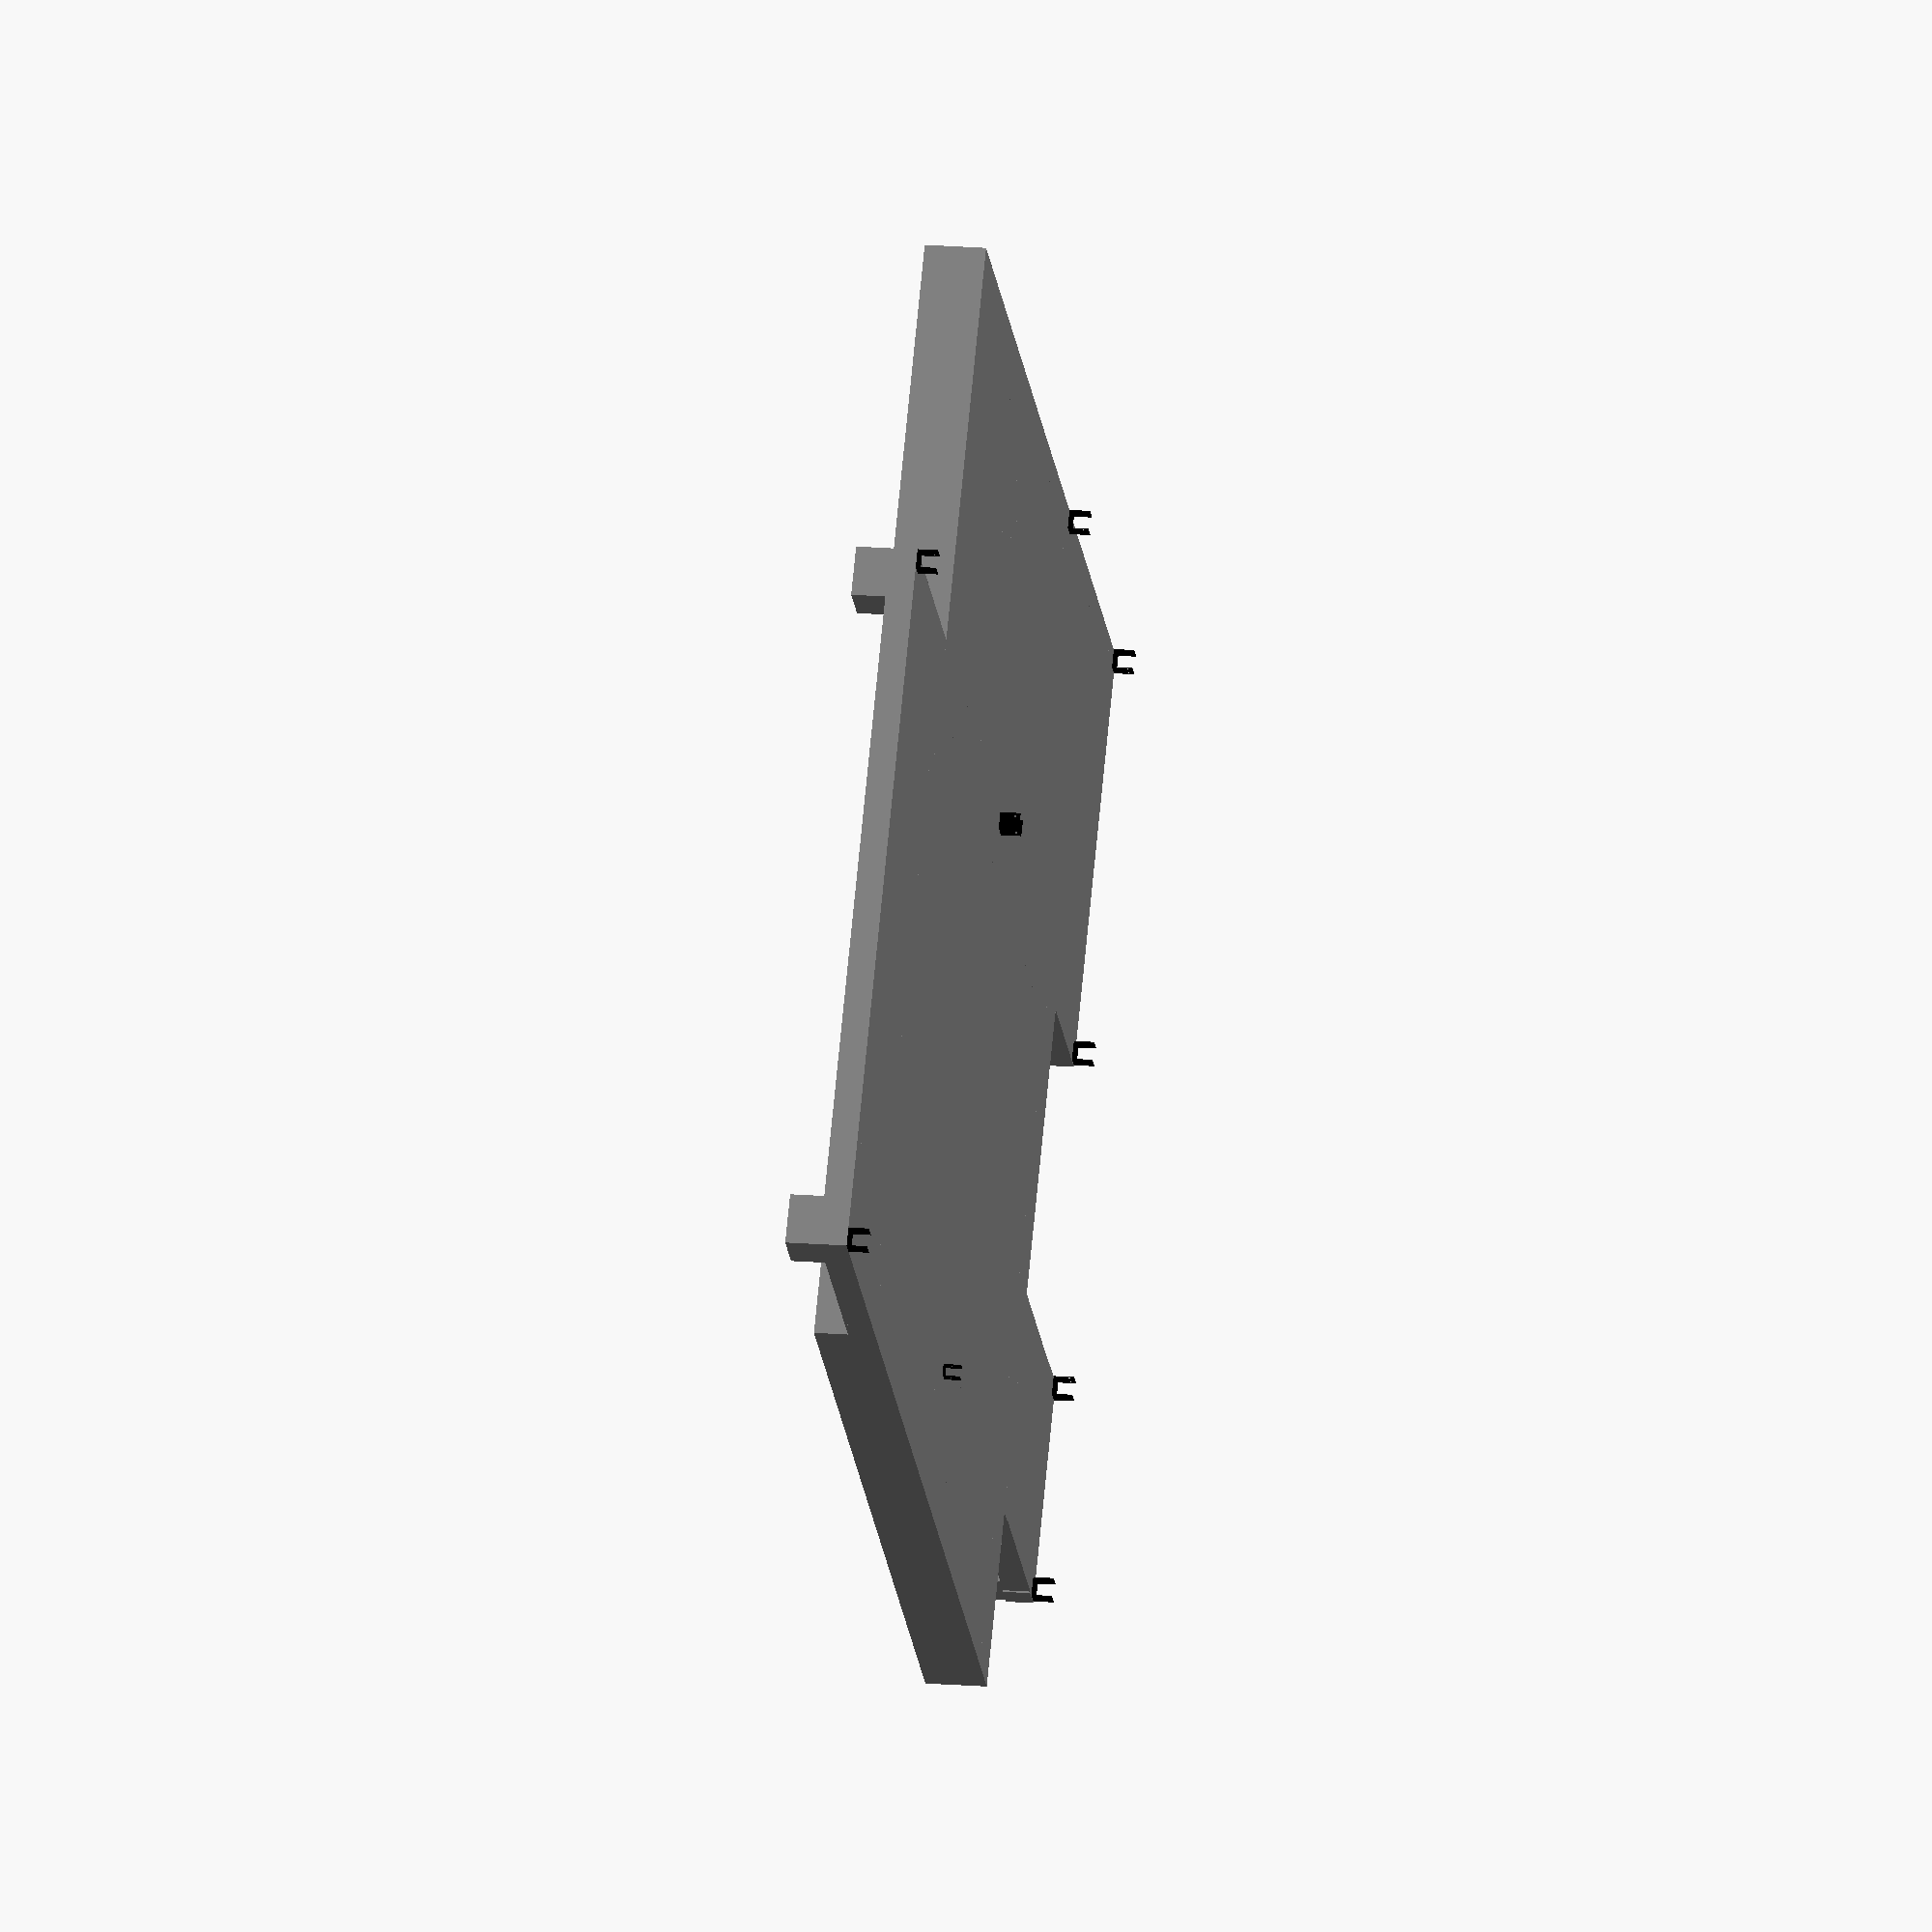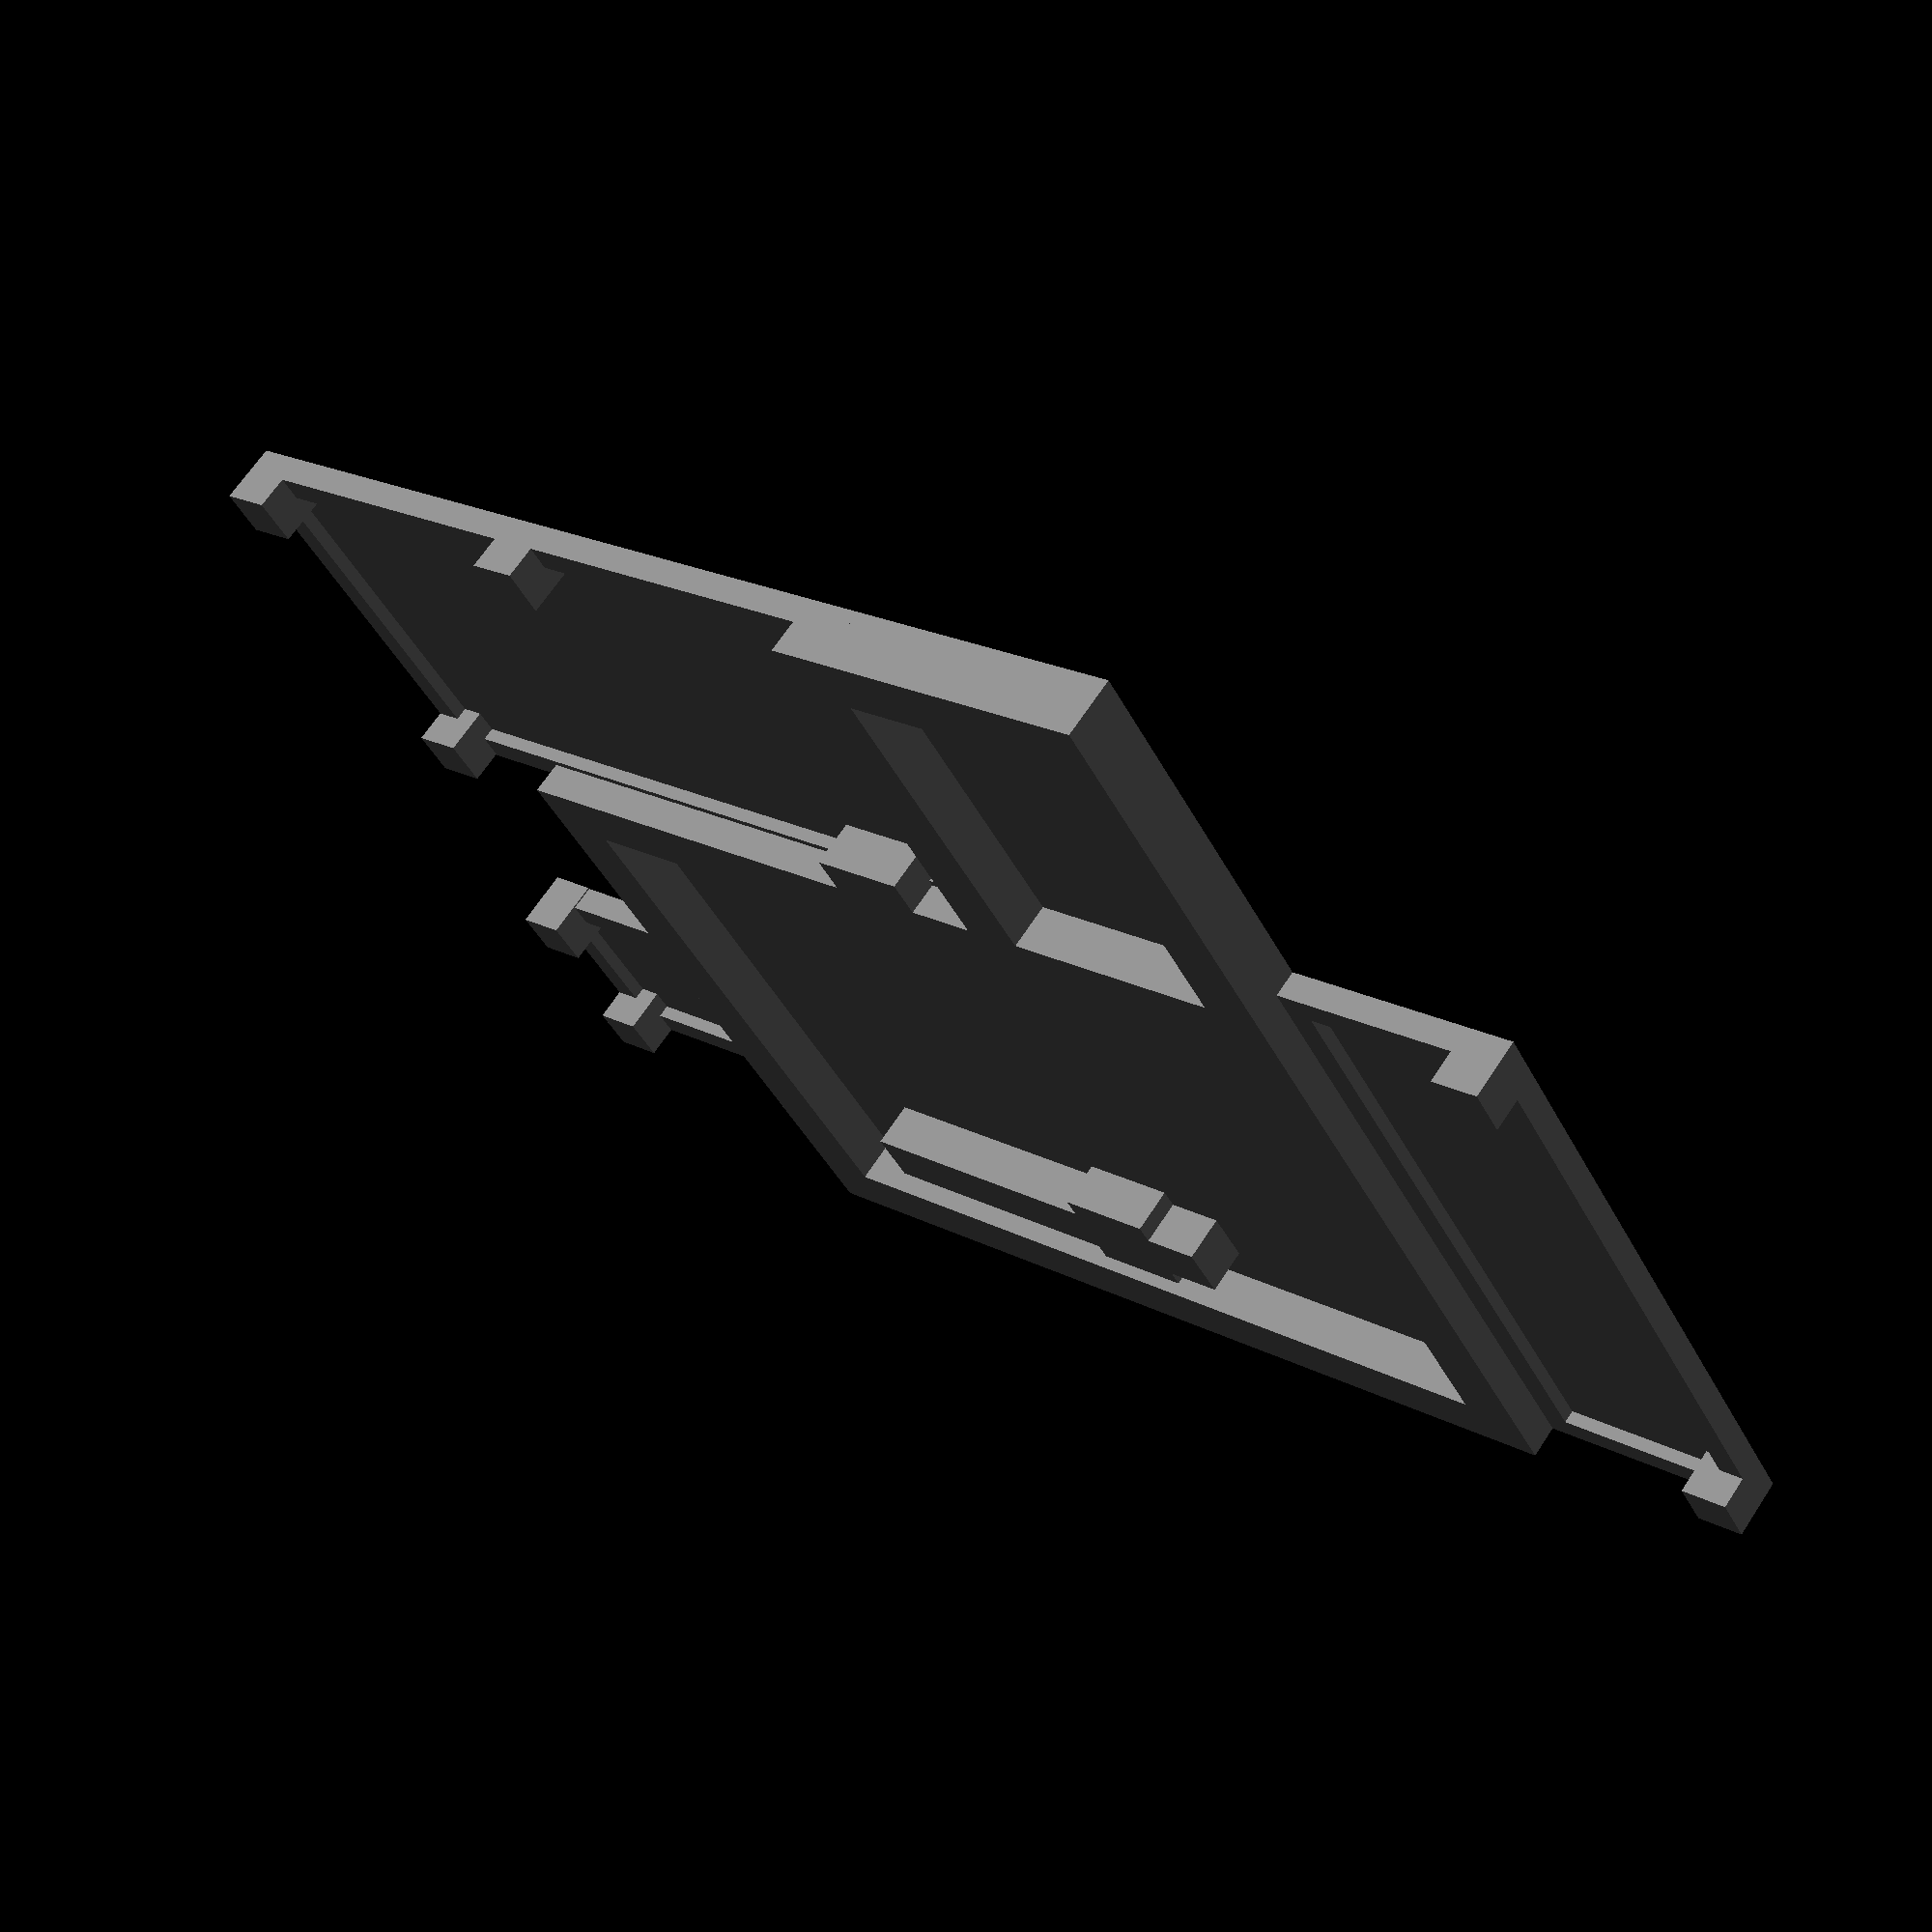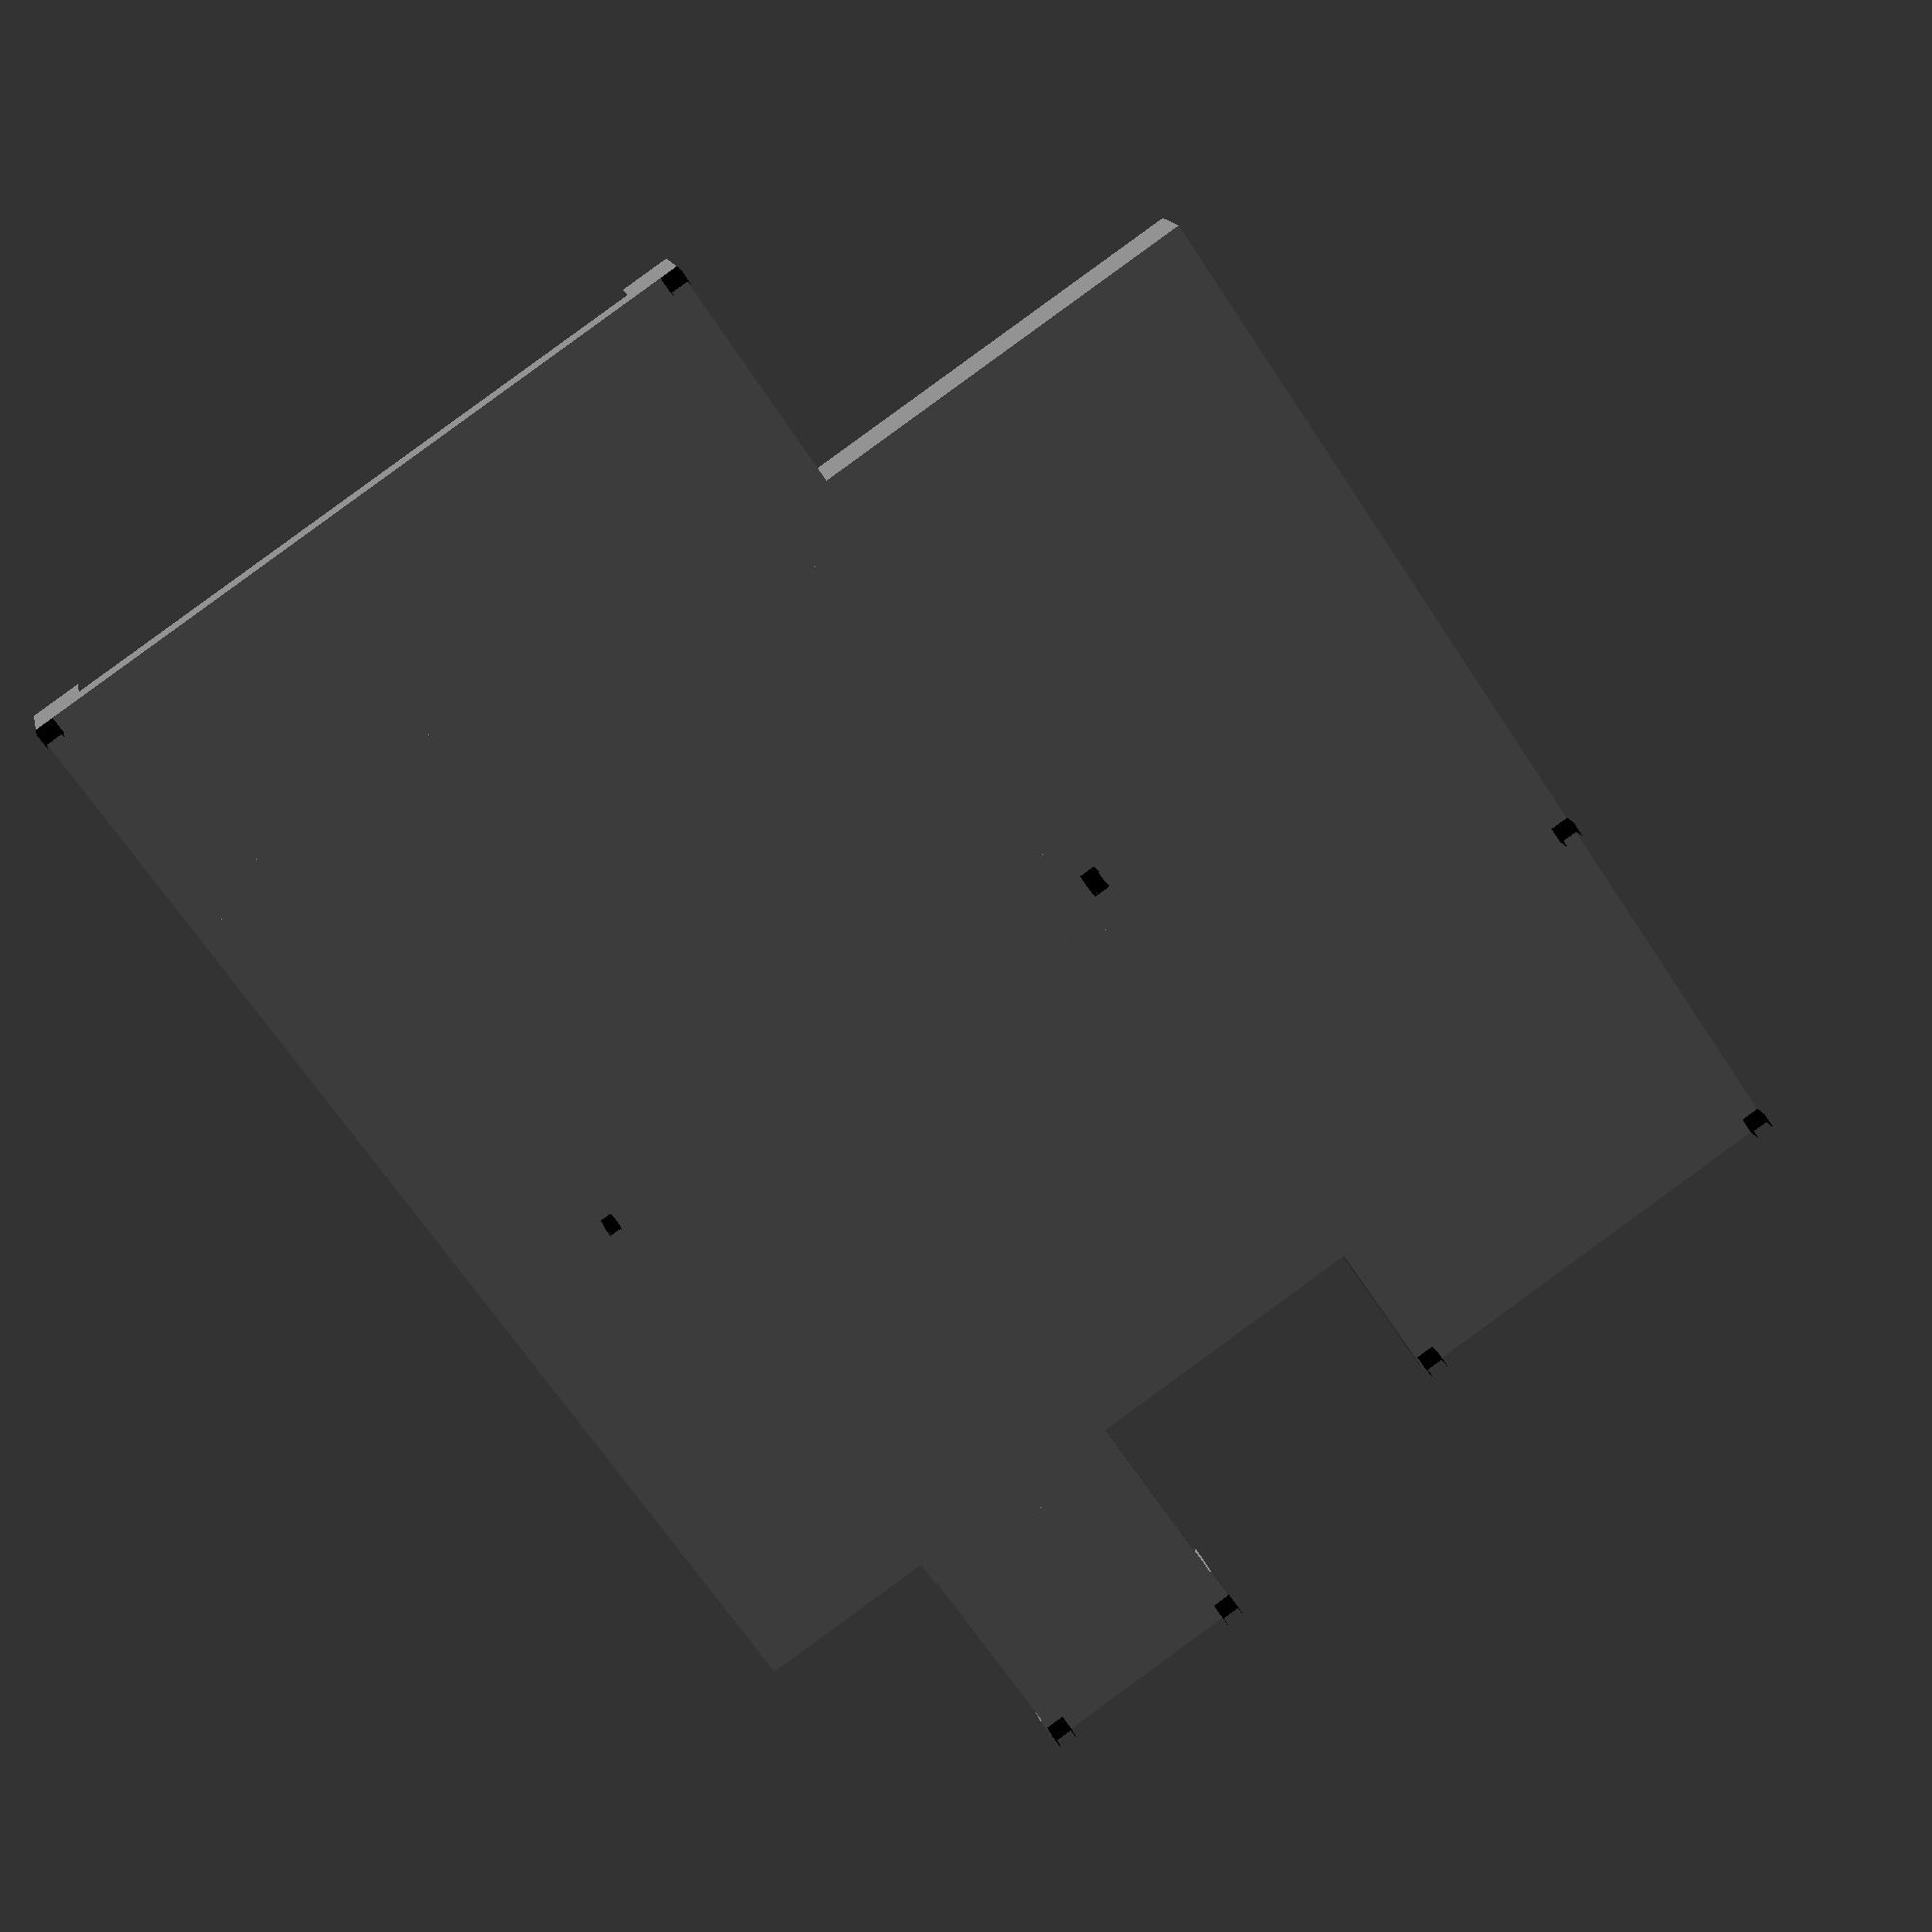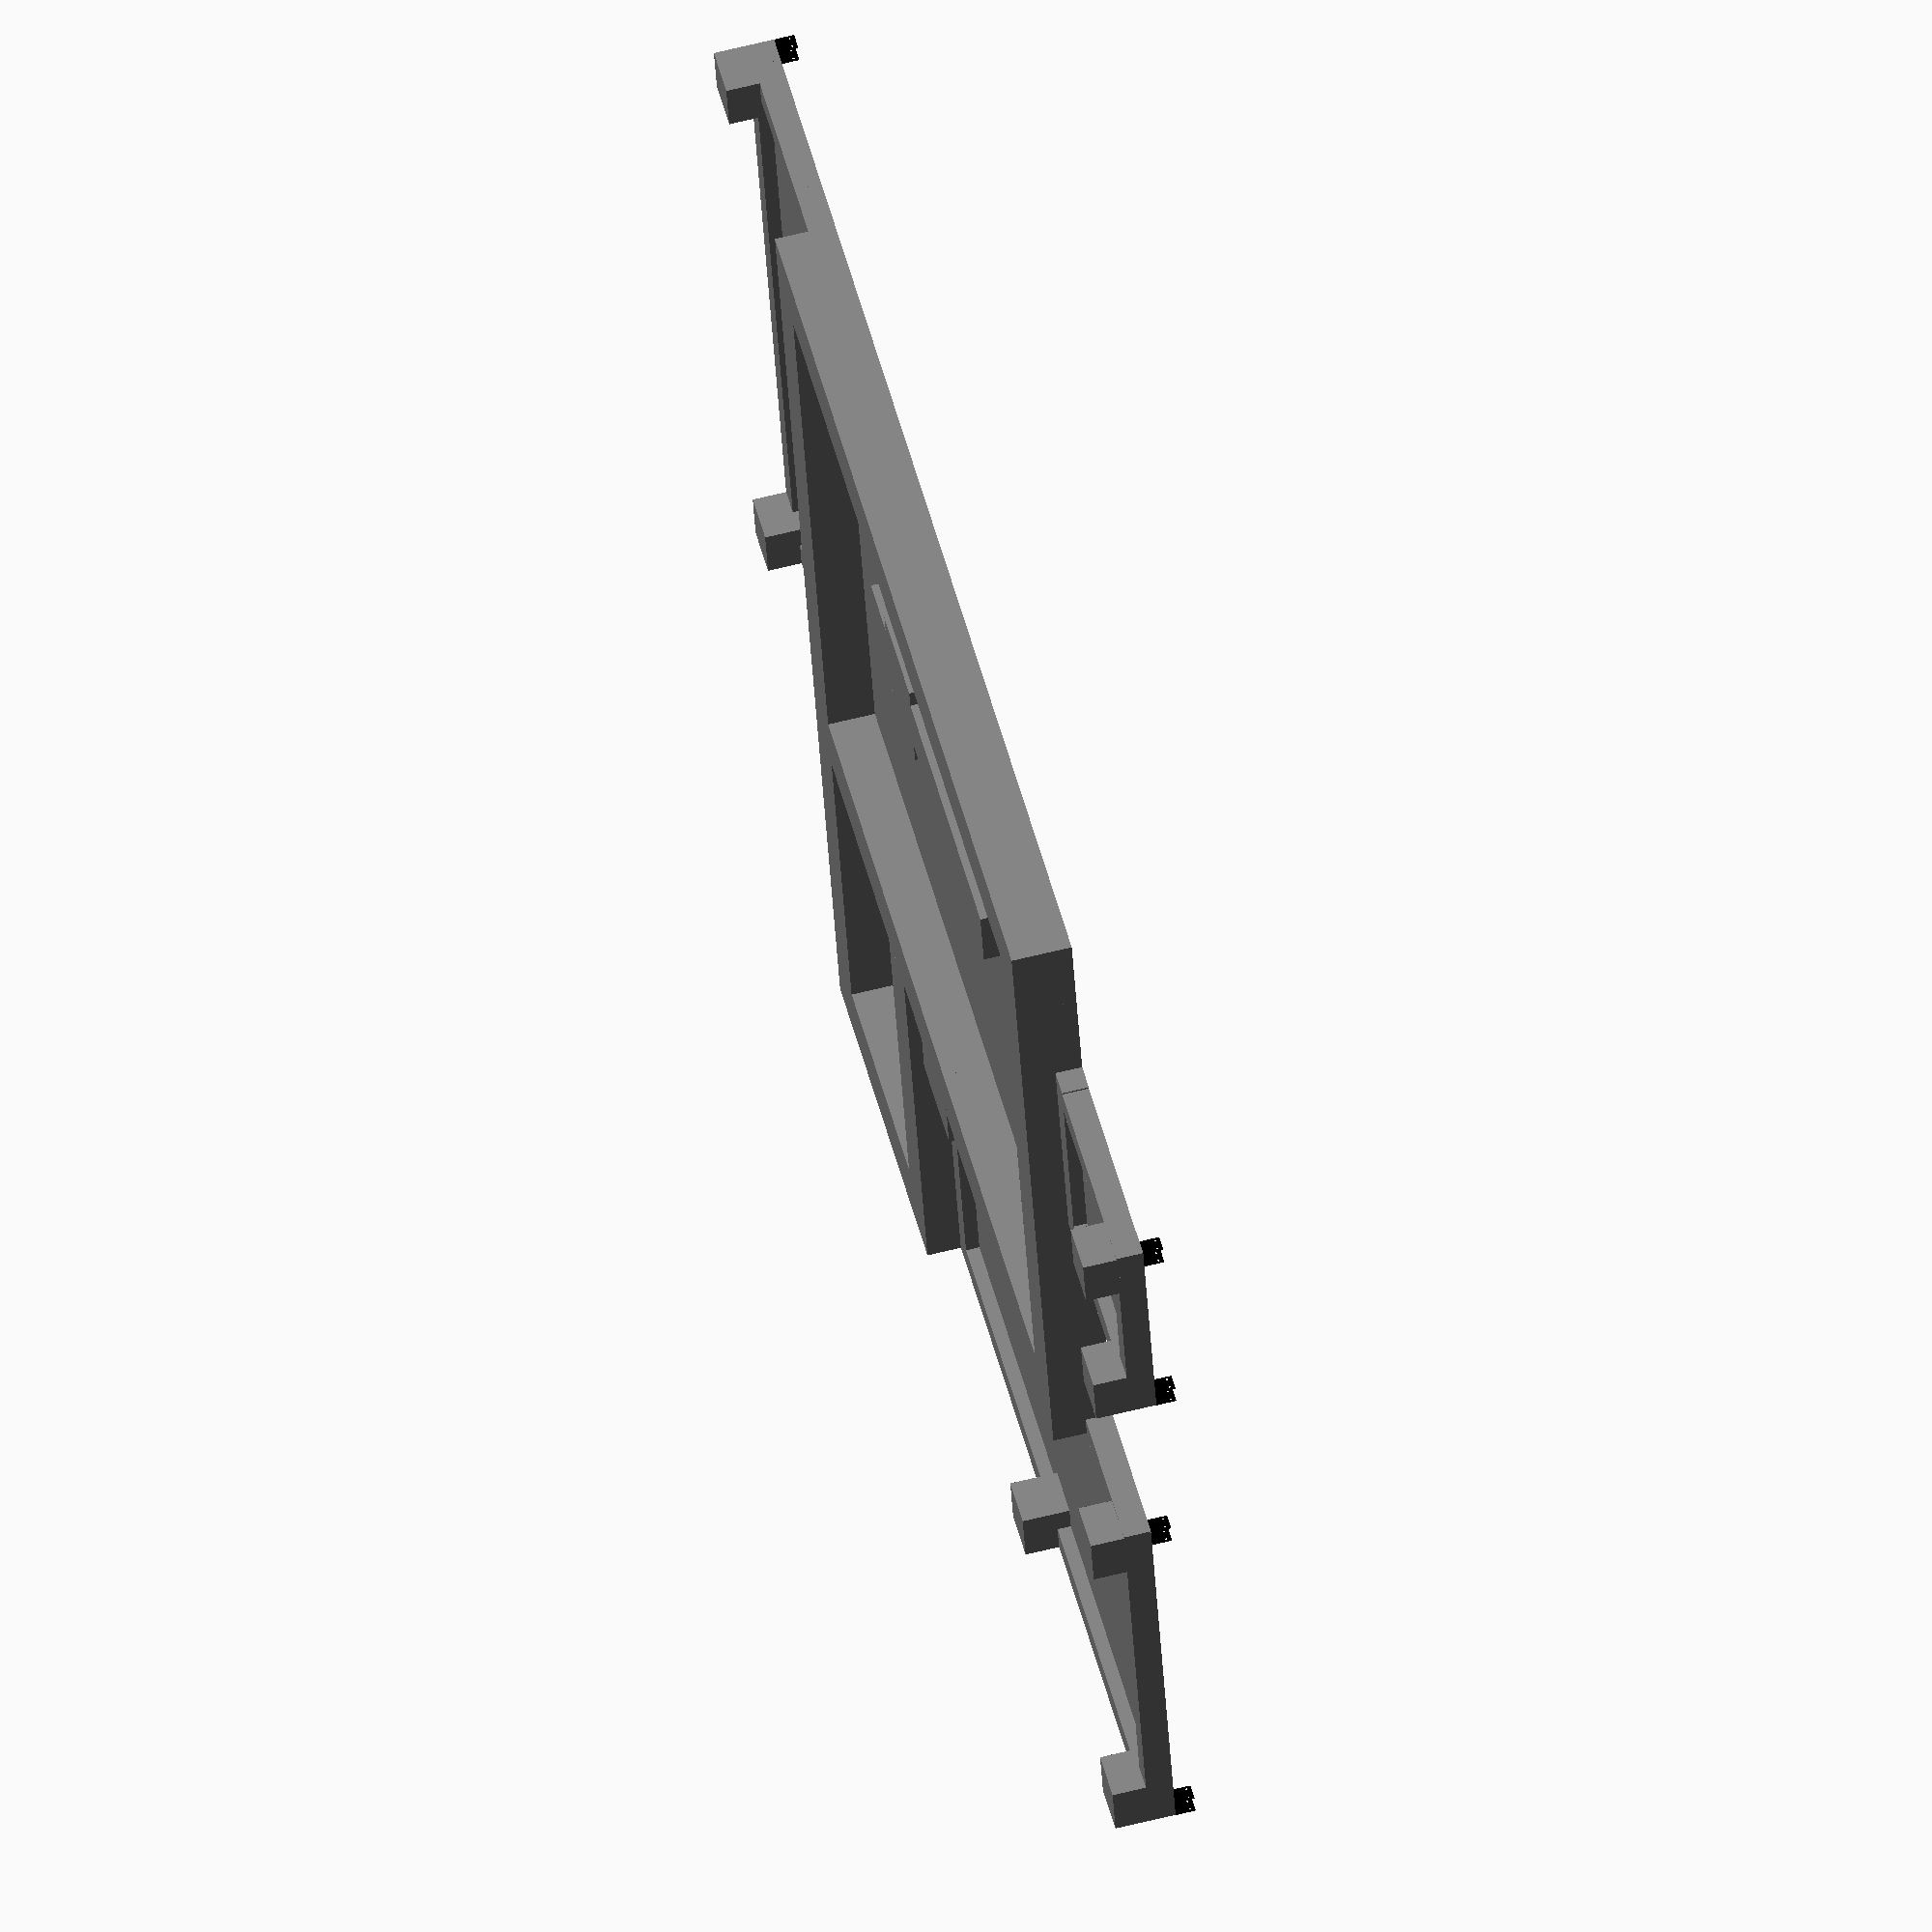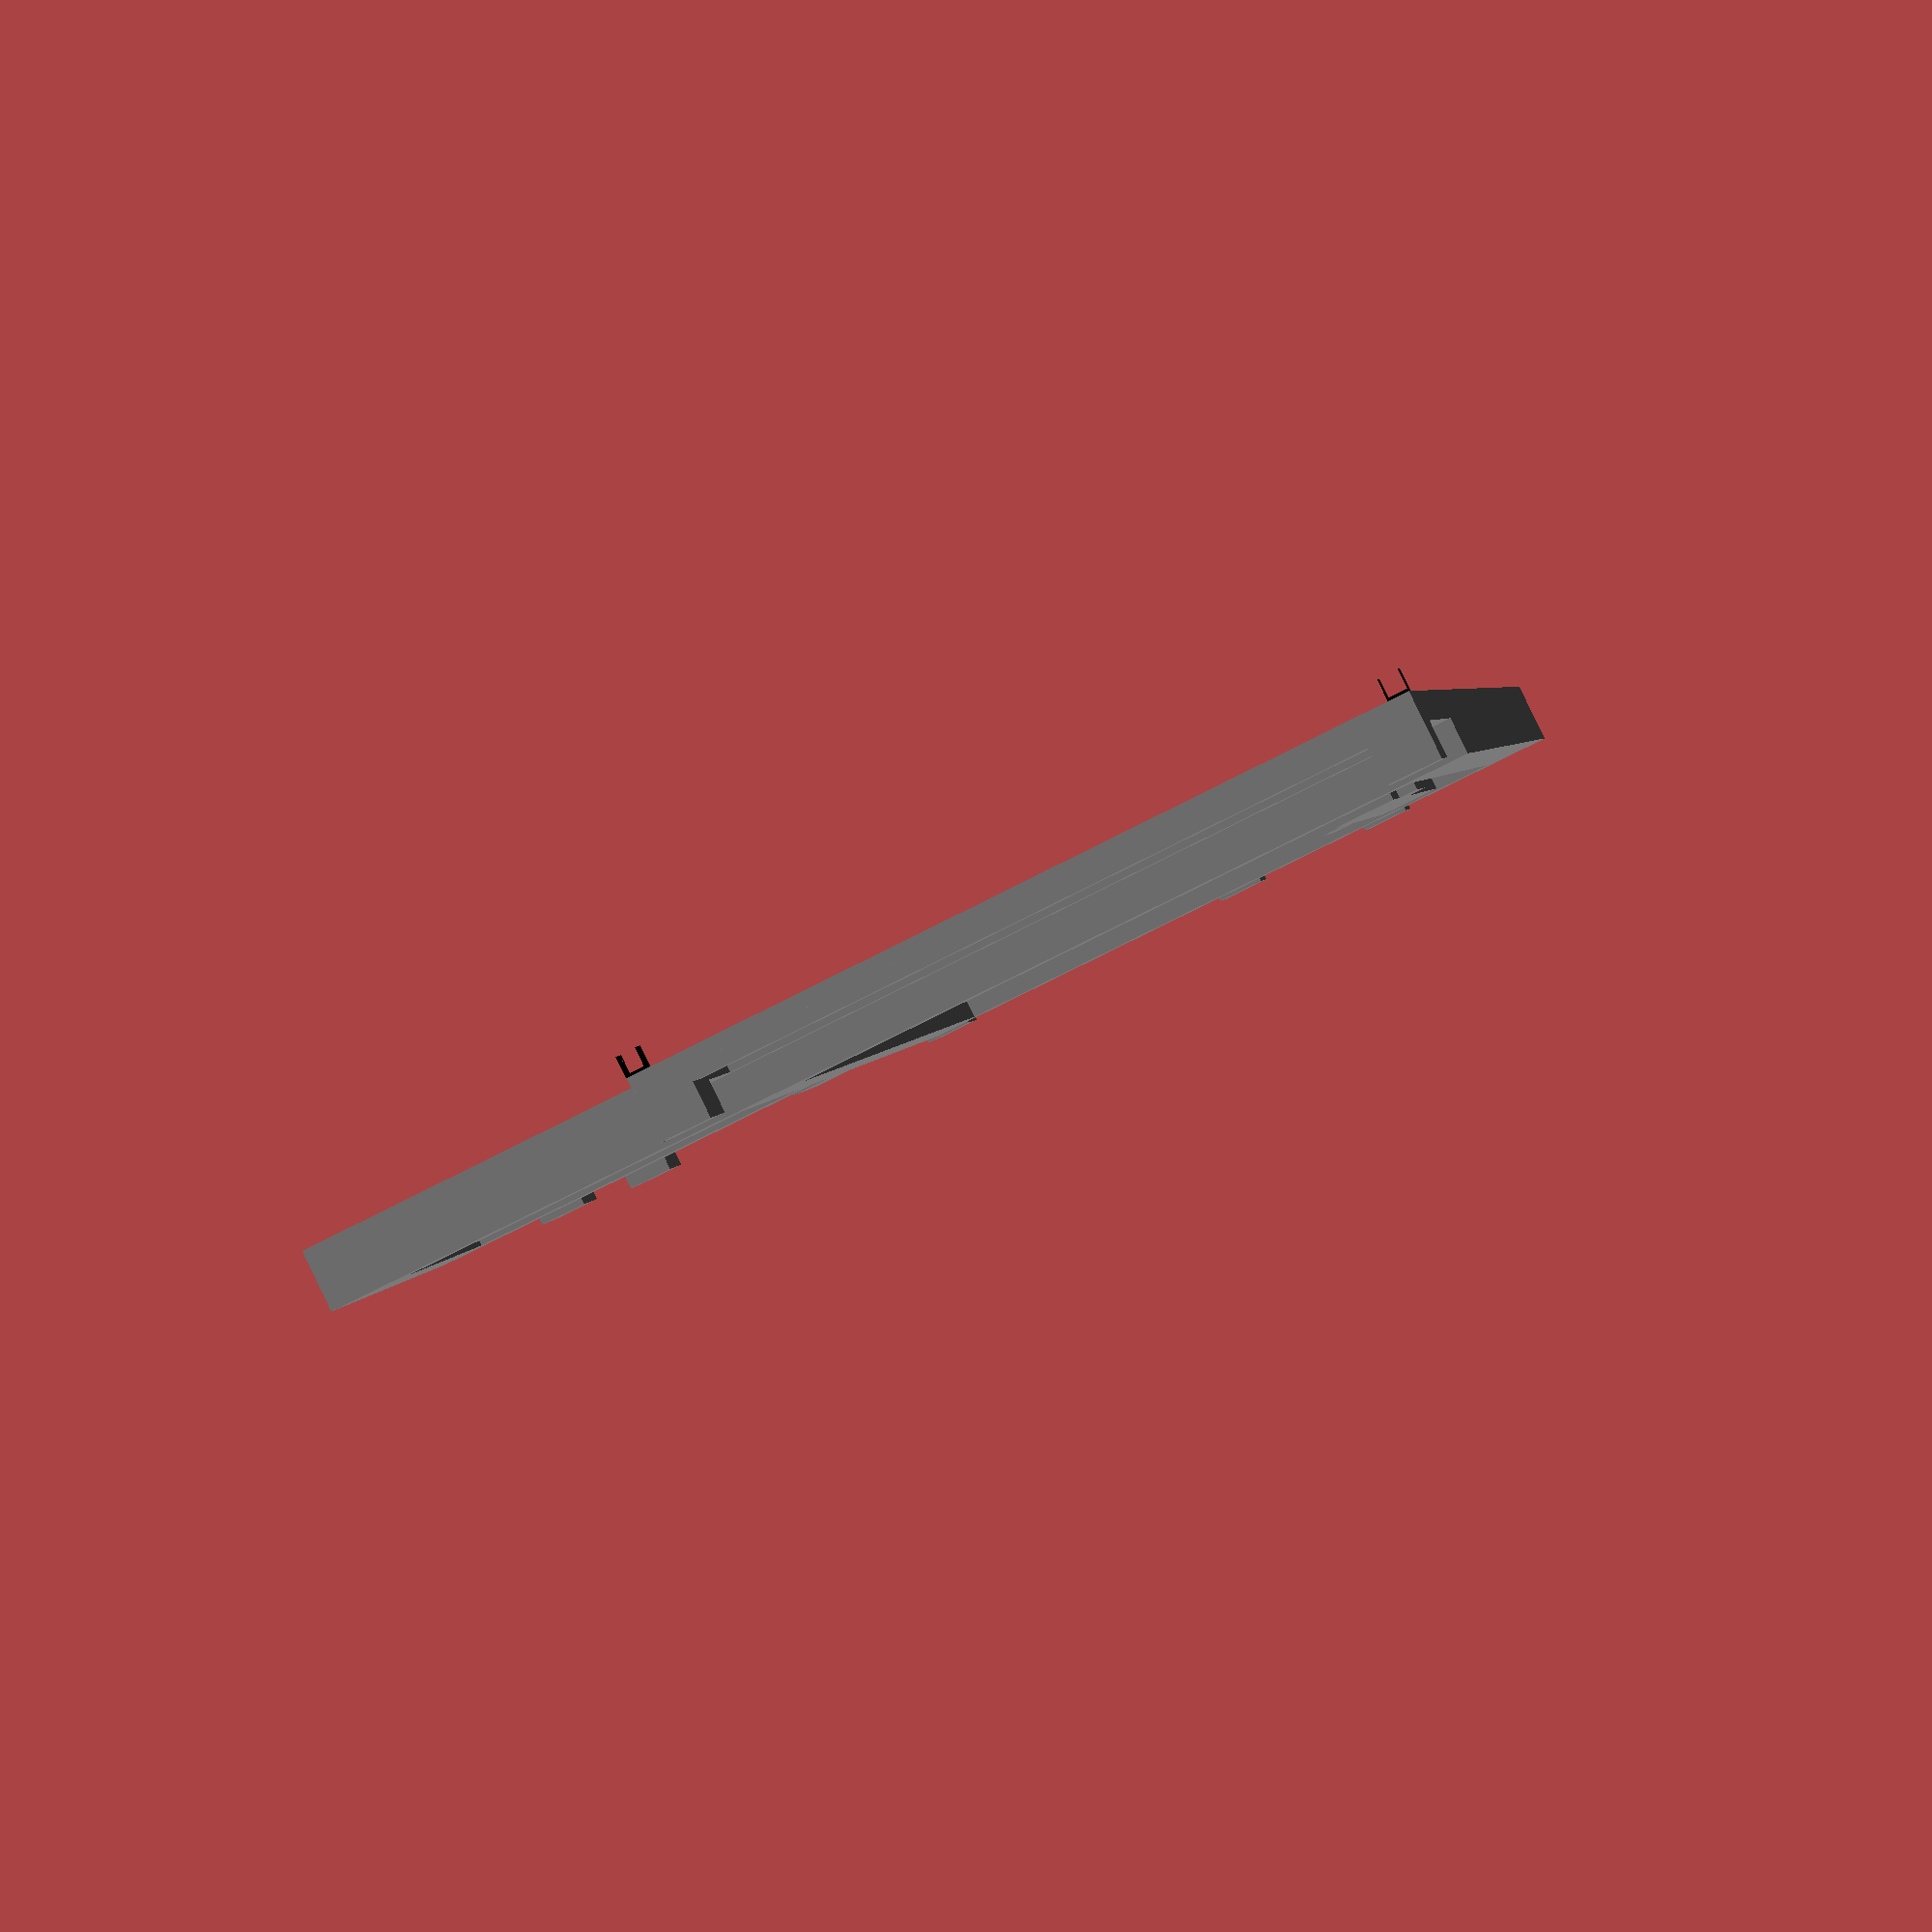
<openscad>

function ft(d) = 12.0*d ;

// Southeast is 0,0,0
slab_north = ft(23)+9+0.25;
slab_west = ft(18)+0.25;
slab_thk = 4;

g_slab_north = ft(8)+9+0.25;
g_slab_west = ft(10)+1+.75;

d_slab_north = ft(18)+10+.5;
d_slab_west = ft(10)+7+0.75;

p_slab_north = ft(6)+1+0.5;
p_slab_west = ft(18)+0.25;

dr_slab_north = ft(6)+1+0.5;
dr_slab_west = ft(5)+7+0.5;

ex_footer_width=ft(1)+6;

toe_down_width=8;

MAIN_SLAB=[slab_north,slab_west,slab_thk];

module concrete(){
  color([0.5,0.5,0.5]) children();
}
module black_steel(){
   color([0,0,0]) children();
}

module APVB66() {
  black_steel()
    union(){
    cube([5,5.5,0.75]);
    difference(){
      union() {
        cube([5,0.125,6]);
        translate([0,5.5,0])
          cube([5,0.125,6]);
      }
      union(){
        translate([1.0,-3,4.5])
          rotate([-90,0,0])
          cylinder(d=0.75,h=10);
        translate([4,-3,4.5])
          rotate([-90,0,0])
          cylinder(d=0.75,h=10);
      }
    }
  }
}
module CB46(){
  black_steel()
    difference(){
    union(){
      translate([0,(3+9/16)/2,0])
        cube([3,0.125,10],center=true);
      translate([0,-(3+9/16)/2,0])
        cube([3,0.125,10],center=true);
      cube([5.5,3+9/16,0.125],center=true);
    }
    union(){
      translate([0,-4,4.325])
        rotate([-90,0,0])
        cylinder(d=0.75,h=10);
      translate([0,-4,2])
        rotate([-90,0,0])
      cylinder(d=0.75,h=10);
    }
  }
}

module j_bolt(){
  color([1,0,0])
    cylinder(d=5/8,h=8,center=true);
}

module wood_column_footing(position){
  depth=18;
  dim=ft(2)+6;
  if(position == 0){
    APVB66();
    concrete()
      translate([-dim/2+5/2,-dim/2+5.5/2,-depth])
      cube([dim,dim,depth]);
  }
  if(position == 1200){
    APVB66();
    concrete()
      translate([-dim/2+5,-dim/4+5.5/2,-depth])
      cube([dim/2,dim/2,depth]);
  }
  if(position == 130){
    APVB66();
    concrete()
      translate([-dim/2+5,0,-depth])
      cube([dim/2,dim/2,depth]);
  }
  if(position == 300){
    APVB66();
    concrete()
      translate([-dim/4+5/2,0,-depth])
      cube([dim/2,dim/2,depth]);
  }
  if(position == 430){
    APVB66();
    concrete()
      translate([0,0,-depth])
      cube([dim/2,dim/2,depth]);
  }
  if(position == 600){
    APVB66();
    concrete()
      translate([0,-dim/4+5.5/2,-depth])
      cube([dim/2,dim/2,depth]);
  }
  if(position == 730){
    APVB66();
    concrete()
      translate([0,-dim/2+5.5,-depth])
      cube([dim/2,dim/2,depth]);
  }
  if(position == 900){
    APVB66();
    concrete()
      translate([-dim/4+5/2,-dim/2+5.5,-depth])
      cube([dim/2,dim/2,depth]);
  }
  if(position == 1030){
    APVB66();
    concrete()
      translate([-dim/4-5/2,-dim/2+5.5,-depth])
      cube([dim/2,dim/2,depth]);
  }
}

module interior_wood_post_footing(){
  translate([0,0,-9])
    concrete()
    cube([ft(2)+6,ft(2)+6,18],center=true);
  CB46();
}

module interior_wall_footing(length,rotation){
  depth=18;
  if(rotation==0) {
    concrete()
      translate([0,0,-depth+slab_thk])
      cube([length,ft(1)+6,depth]);
  } else {
    concrete()
      translate([ft(1)+6,0,-depth+slab_thk])
      rotate([0,0,90])
      cube([length,ft(2)+6,depth]);
  }
}
module exterior_footing(length,rotation){
  depth=18;
  if(rotation==0) {
    concrete()
    translate([0,0,-depth+slab_thk])
      cube([length,ex_footer_width,depth]);
  } else {
    concrete()
    translate([ex_footer_width,0,-depth+slab_thk])
      rotate([0,0,90])
      cube([length,ex_footer_width,depth]);    
  }
}

module toedown_footing(length,rotation){
  depth=toe_down_width;
  if(rotation==0) {
    concrete()
    translate([0,0,-depth+slab_thk])
      cube([length,depth,depth]);
  } else {
    concrete()
      translate([depth,0,-depth+slab_thk])
      rotate([0,0,90])
      cube([length,depth,depth]);    
  }
}

module X(){
  translate([0,0,0]) children();
}
module NW(){
  X()
    translate([slab_north,slab_west,0]) children();
}
module SW(){
  X()
    translate([0,slab_west,0]) children();
}
module SE(){
  X()
    translate([0,0,0]) children();
}
module NE(){
  X()
    translate([slab_north,0,0]) children();
}
// =====================================================
module main_slab() {
  X()
    concrete()
    cube( MAIN_SLAB );

  exterior_footing(slab_north,0);
  exterior_footing(slab_west,1);
  
  SW()
    translate([0,-ex_footer_width,0])
    exterior_footing(slab_north,0);
  
  NE()
    translate([-ex_footer_width,0,0])
    exterior_footing(slab_west,1);
  
  translate([ft(9), ft(2)+9,0])
    interior_wall_footing(ft(11), 0);


  translate([ft(11)+8+0.5, ft(3)+6+0.5,slab_thk])
    interior_wood_post_footing();
  SW()    
    translate([ft(11)+12+0.5,-5.5,slab_thk])
    rotate([0,0,90])
    wood_column_footing(0);

}
module guest_slab() {
  SW()
    concrete()
    cube( [g_slab_north, g_slab_west,slab_thk]);

   SW()
    translate([0,g_slab_west-ex_footer_width,0])
    exterior_footing(g_slab_north,0);

  SW()
    exterior_footing(g_slab_north,1);

  SW()
    translate([g_slab_north-ex_footer_width,0,0])
    exterior_footing(g_slab_north,1);

}
module drive_slab() {
  SW()
    concrete()
    translate([g_slab_north,g_slab_west-d_slab_west,0])
  cube( [ d_slab_north,d_slab_west,slab_thk ] );

  SW()
    translate([g_slab_north,g_slab_west-d_slab_west,0])
    toedown_footing(d_slab_north,0);
   SW()
     translate([g_slab_north,
                g_slab_west-d_slab_west+d_slab_west-toe_down_width,0])
     toedown_footing(d_slab_north,0);
  SW()
    translate([g_slab_north,g_slab_west-d_slab_west,0])
    toedown_footing(d_slab_west,1);
  SW()
    translate([g_slab_north+d_slab_north-toe_down_width,
               g_slab_west-d_slab_west,0])
    toedown_footing(d_slab_west,1);

  SW()
    translate([g_slab_north+d_slab_north-5,
               g_slab_west-5.5,slab_thk])
    wood_column_footing(1030);

  SW()
    translate([g_slab_north+d_slab_north-5,
               -5.5,slab_thk])
    wood_column_footing(130);

  SW()
    translate([g_slab_north+d_slab_north/2-5,
               g_slab_west-5.5,slab_thk])
    wood_column_footing(900);

}
module porch_slab(){
  SE()
    concrete()
    translate([-p_slab_north,0,0])
  cube([p_slab_north,p_slab_west,slab_thk]);

  translate([-p_slab_north,0,0])
    toedown_footing(p_slab_north,0);
  translate([-p_slab_north,p_slab_west-toe_down_width])
    toedown_footing(p_slab_north,0);

  translate([-toe_down_width,0,0])
    toedown_footing(p_slab_west,1);

  translate([-p_slab_north,0,0])
    toedown_footing(p_slab_west,1);

  SE()
    translate([-p_slab_north,0,slab_thk])
    wood_column_footing(430);  
  SE()
    translate([-p_slab_north,p_slab_west-5.5,slab_thk])
    wood_column_footing(730);  
  
}

module door_slab(){
  NE()
    concrete()
    translate([0,ft(4)+6+0.5,0])
    cube([dr_slab_north,dr_slab_west,slab_thk]);
  NE()
    translate([0,ft(4)+6+0.5,0])
    toedown_footing(dr_slab_north,0);
  NE()
    translate([0,ft(4)+6+0.5+dr_slab_west-toe_down_width,0])
    toedown_footing(dr_slab_north,0);

  NE()
    translate([0,ft(4)+6+0.0,0])
    toedown_footing(dr_slab_west,1);

  NE()
    translate([dr_slab_north-toe_down_width,ft(4)+6+0.0,0])
    toedown_footing(dr_slab_west,1);

  NE()
    translate([dr_slab_north-5,ft(4)+6+0.5,slab_thk])
    wood_column_footing(130);
  NE()
    translate([dr_slab_north-5,ft(4)+6+0.5+dr_slab_west-5,slab_thk])
    wood_column_footing(1030);  
}

module interior_slab() {
  main_slab();
  guest_slab();
}

interior_slab();
drive_slab();
porch_slab();
door_slab();



</openscad>
<views>
elev=340.7 azim=40.0 roll=278.5 proj=o view=solid
elev=293.1 azim=30.2 roll=213.4 proj=p view=solid
elev=164.6 azim=235.8 roll=192.2 proj=p view=wireframe
elev=117.4 azim=13.1 roll=284.3 proj=o view=wireframe
elev=271.8 azim=101.9 roll=154.1 proj=p view=solid
</views>
